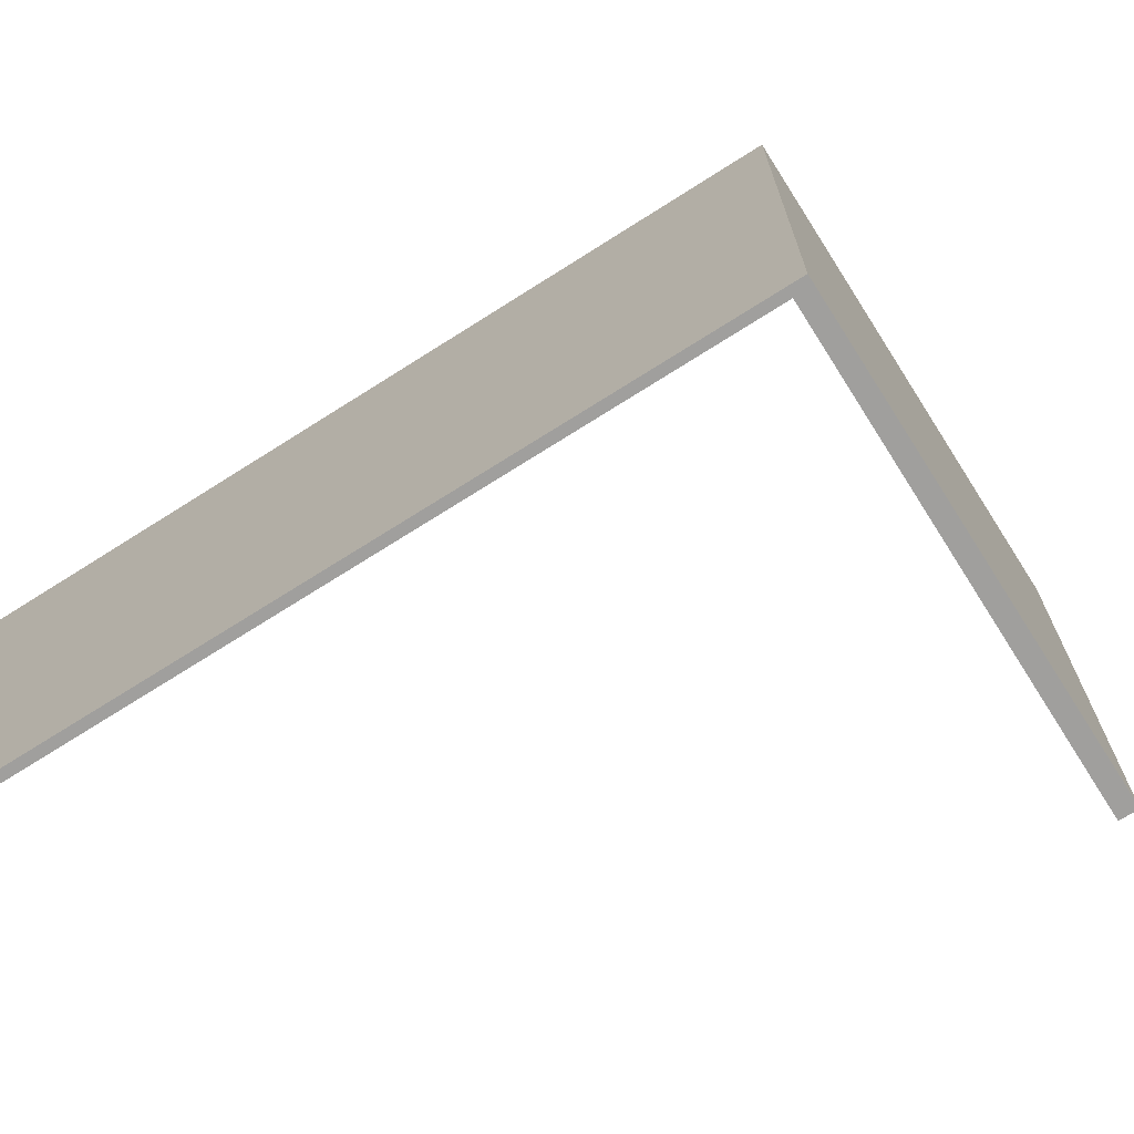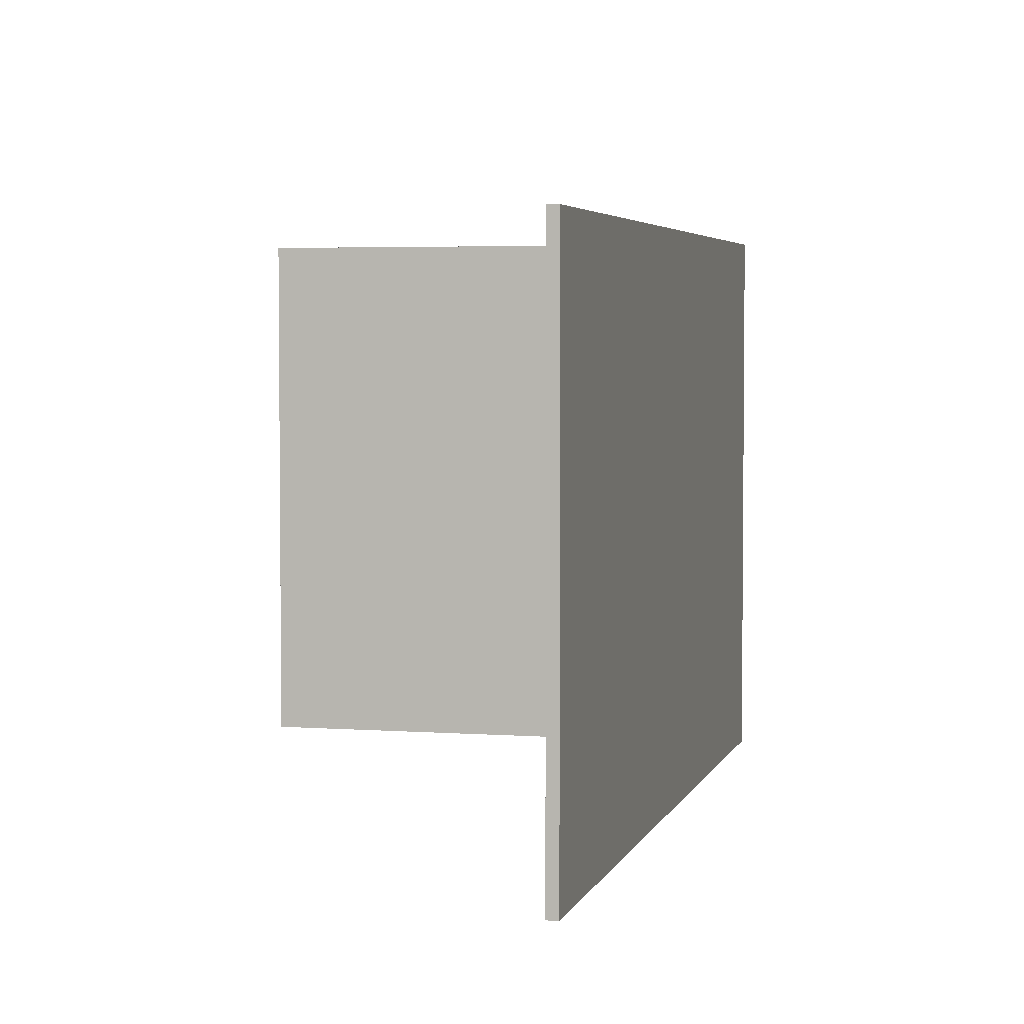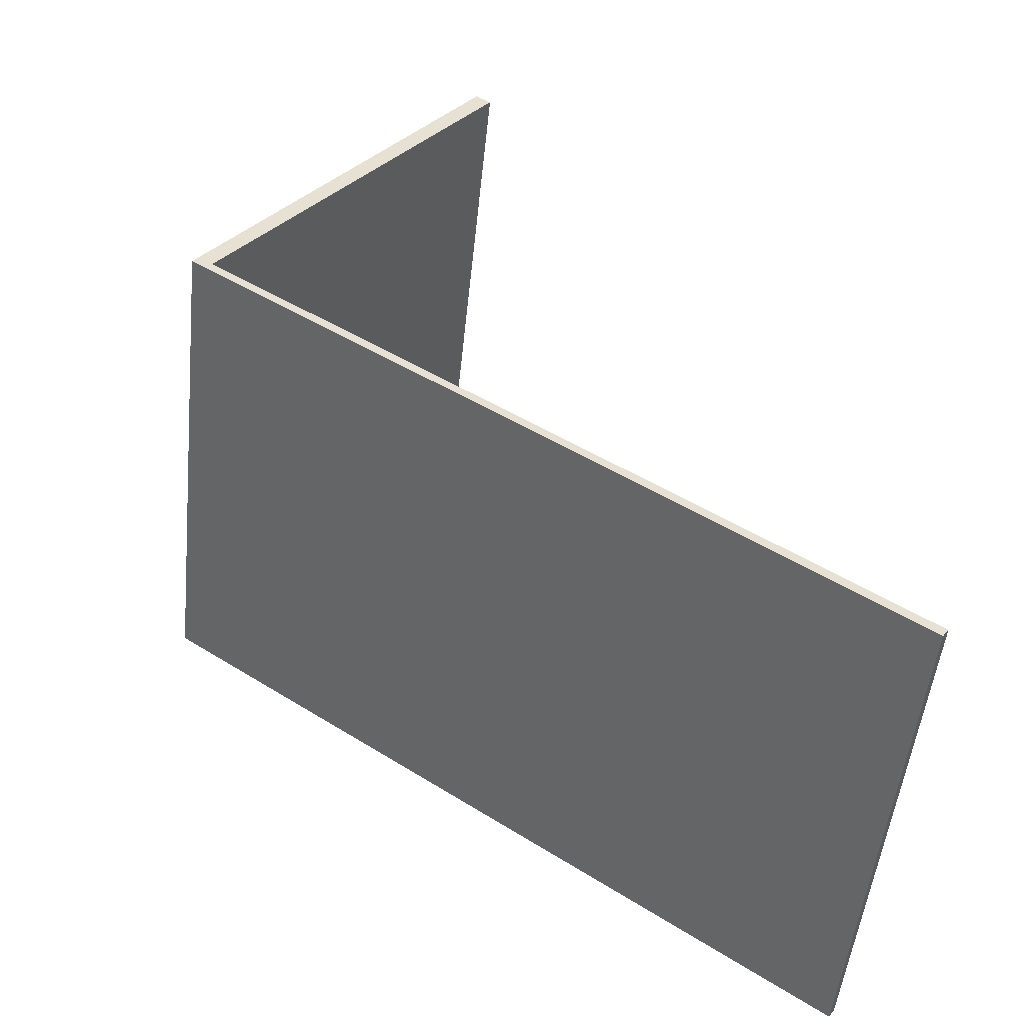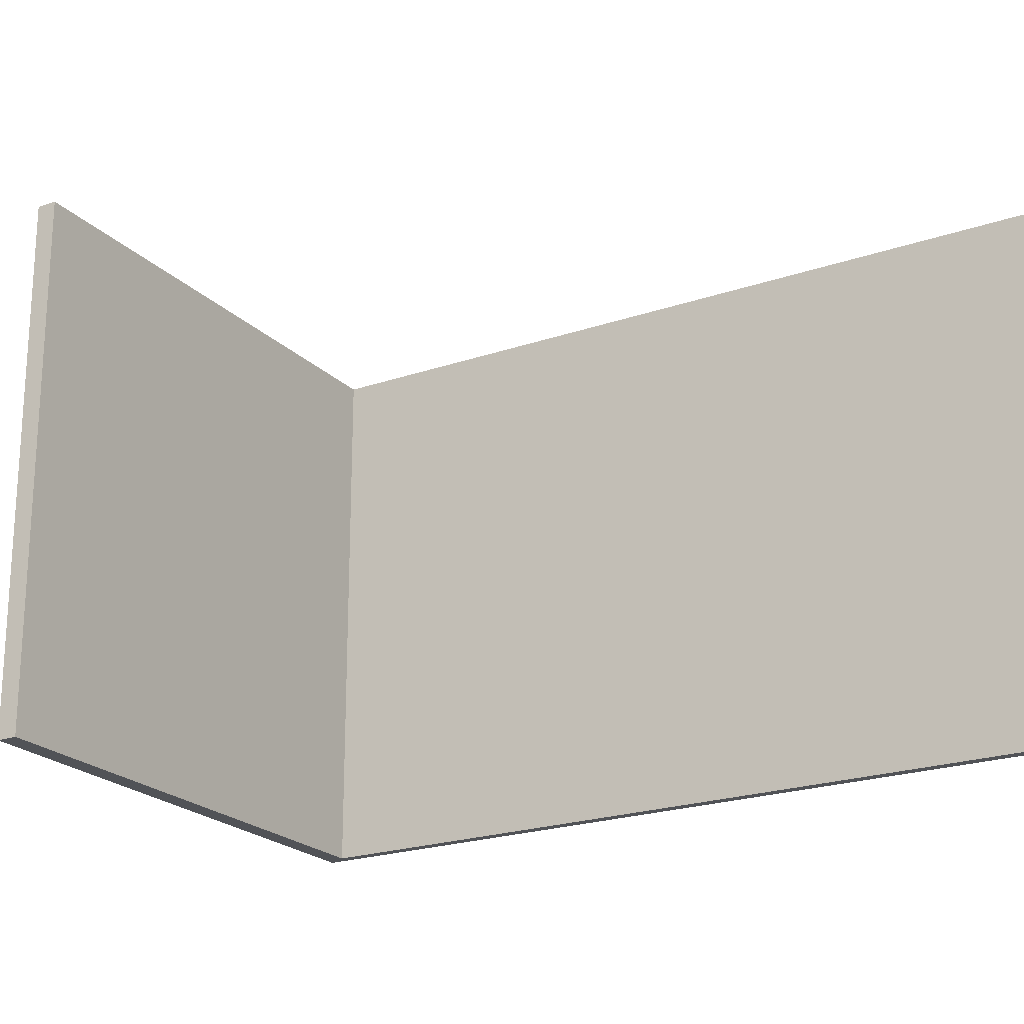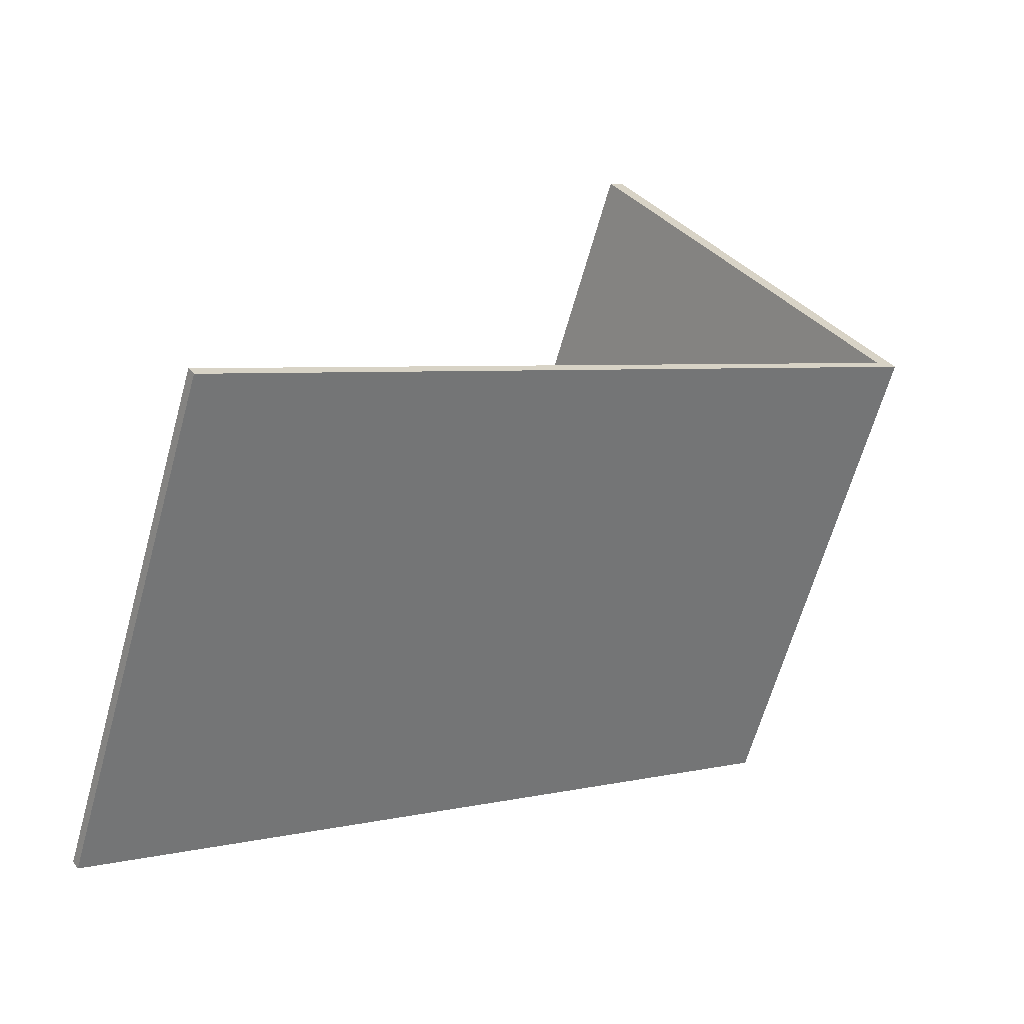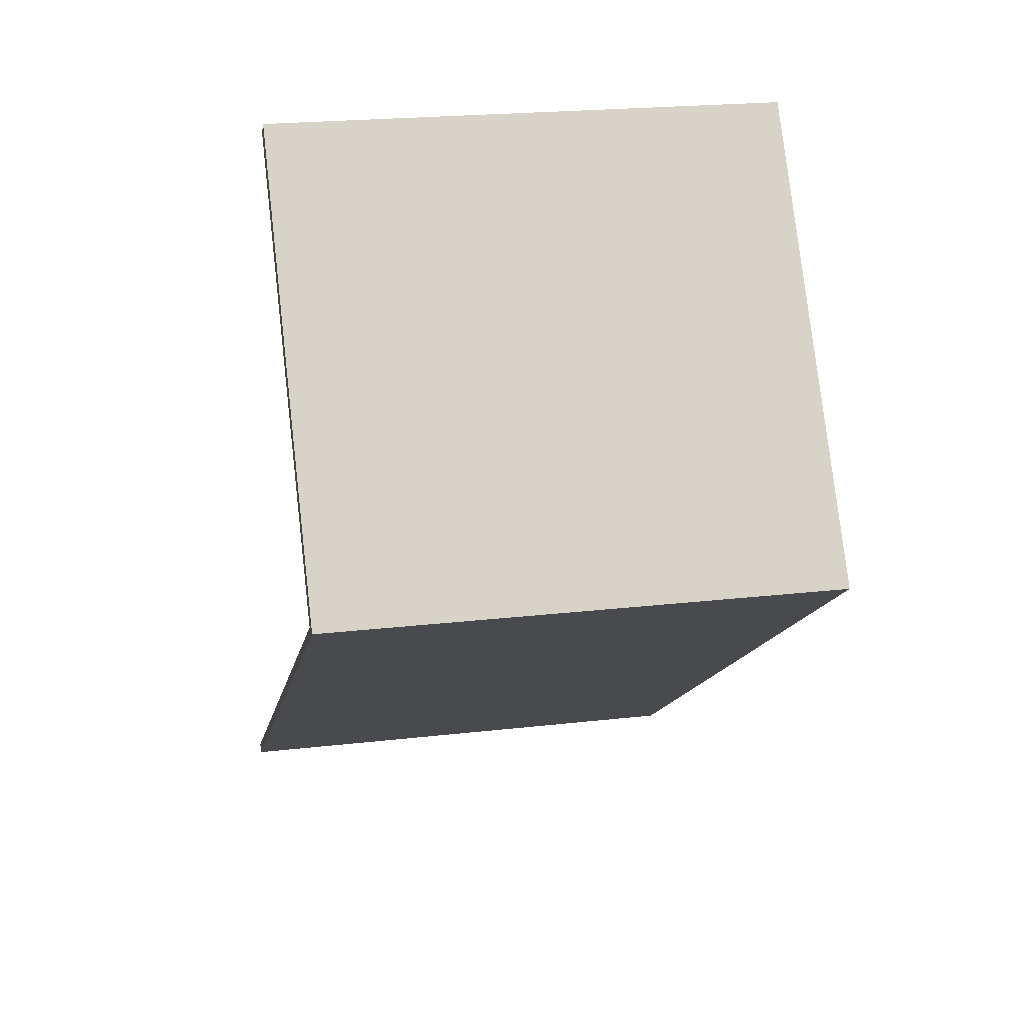
<metadata>
{"format":"obj","ext":"obj","renderer":"f3d","projection":"perspective","resolution":1024,"background":"white","views":[{"elev":-71.3,"azim":-112.6,"up":"+Y"},{"elev":3.9,"azim":138.8,"up":"+Y"},{"elev":-51.6,"azim":-6.0,"up":"+Z"},{"elev":-21.8,"azim":66.2,"up":"+Y"},{"elev":-64.6,"azim":164.4,"up":"+Z"},{"elev":22.1,"azim":-101.4,"up":"+Z"}]}
</metadata>
<code>
v  6.955 5.098 -4.861
v  0 5.098 3.122e-16
v  7.014 5.098 -4.777
v  0.204 5.098 -0.025
v  2.984 5.098 3.935
v  2.827 5.098 4.045
v  7.014 2.925e-16 -4.777
v  6.955 2.977e-16 -4.861
v  2.984 -2.409e-16 3.935
v  0.204 1.531e-18 -0.025
v  0 0 0
v  2.827 -2.477e-16 4.045
g defaultobject
f 1 2 3
f 4 3 2
f 5 4 2
f 6 5 2
f 7 1 3
f 1 7 8
f 9 4 5
f 4 9 10
f 8 2 1
f 2 8 11
f 11 6 2
f 6 11 12
f 12 5 6
f 5 12 9
f 10 3 4
f 3 10 7
f 7 11 8
f 11 7 10
f 11 10 9
f 11 9 12

</code>
